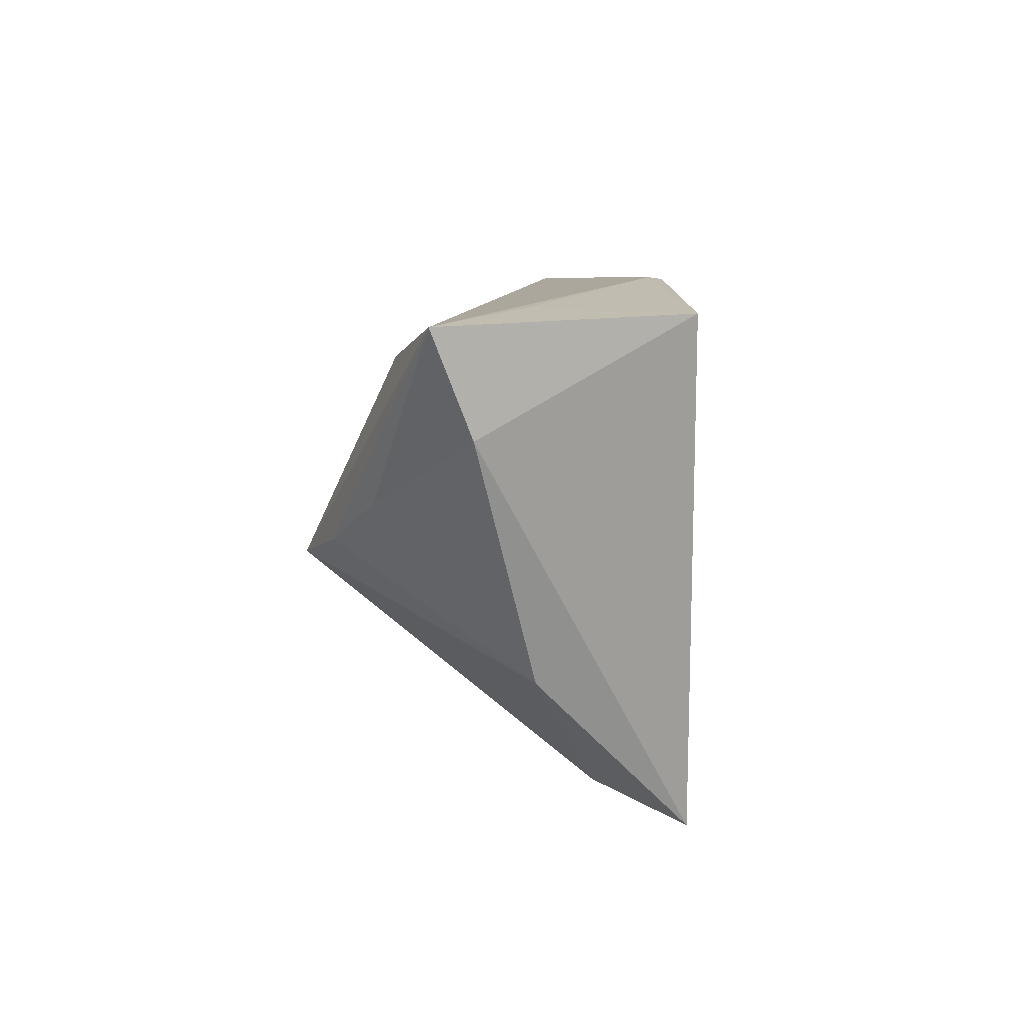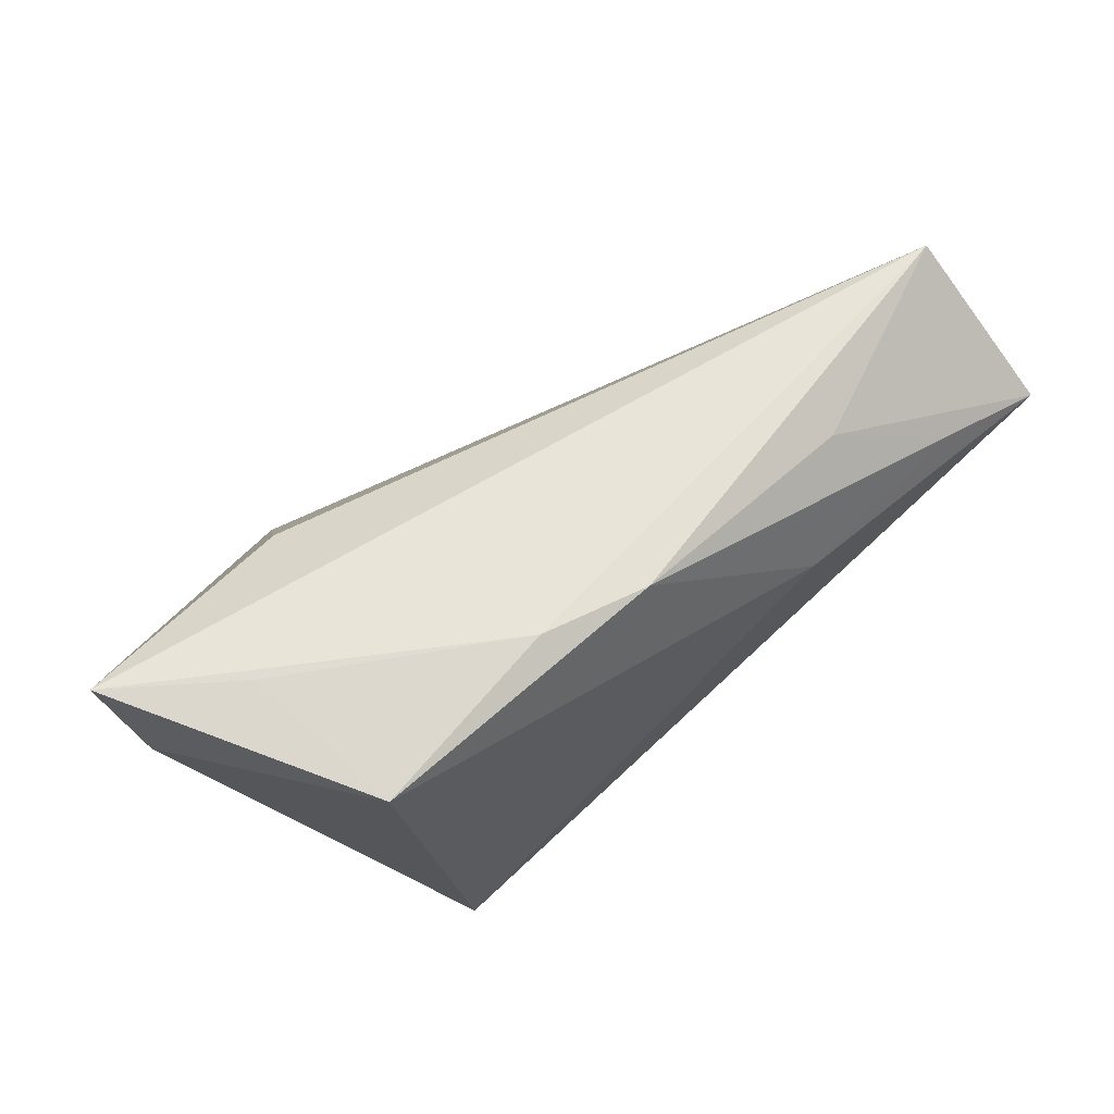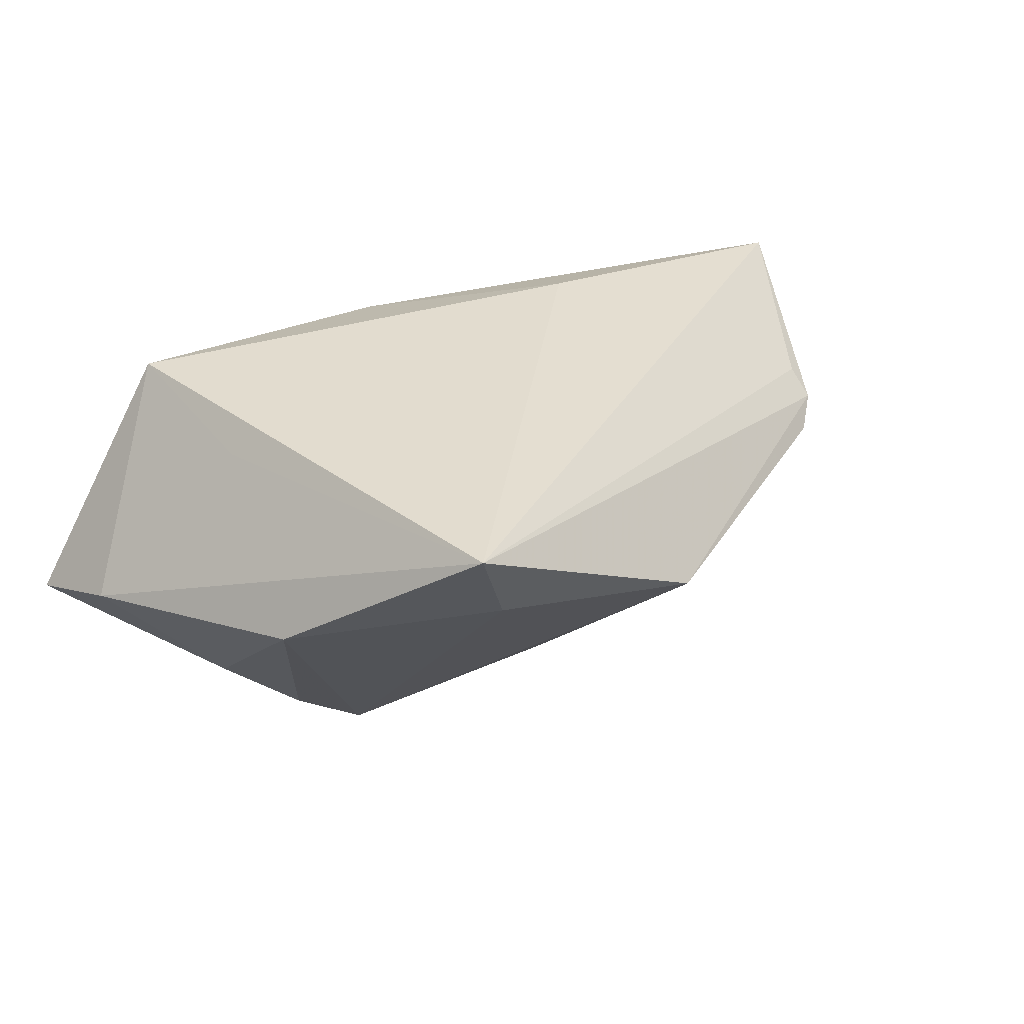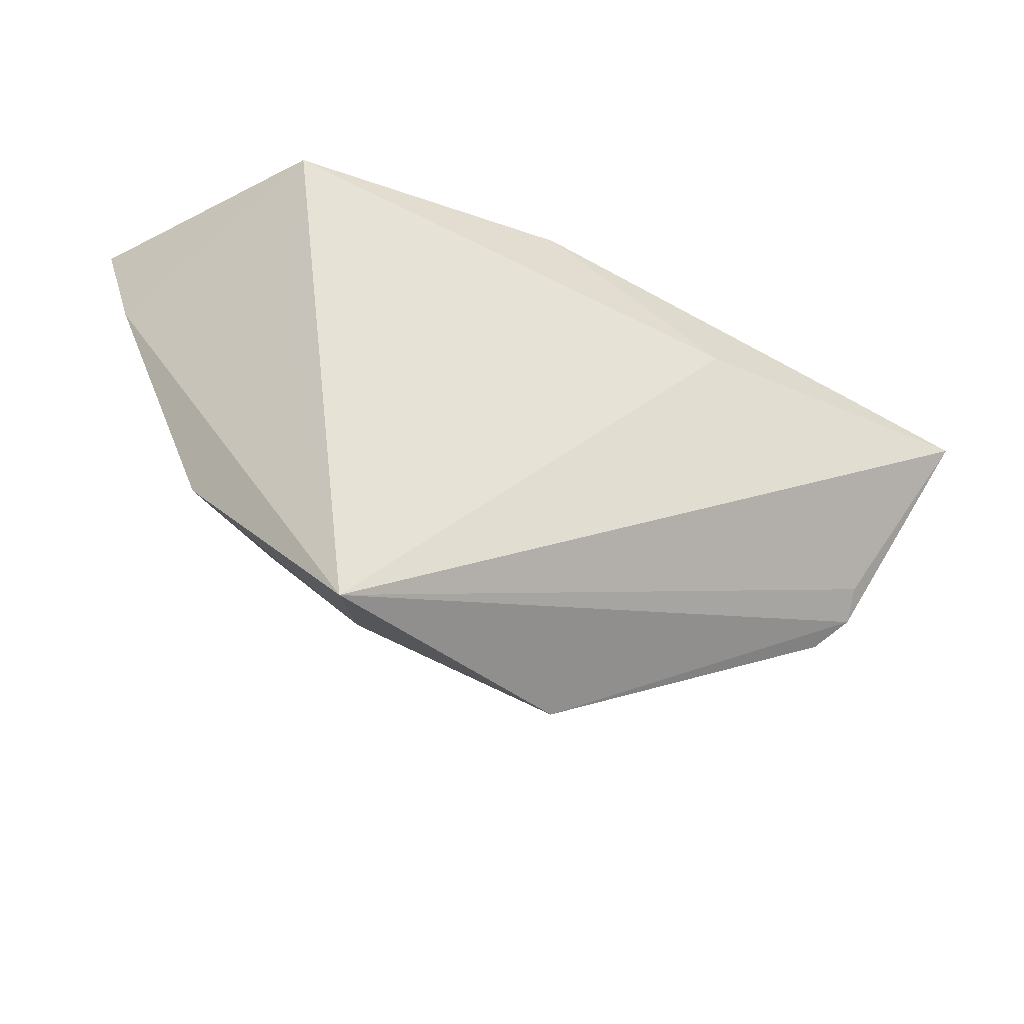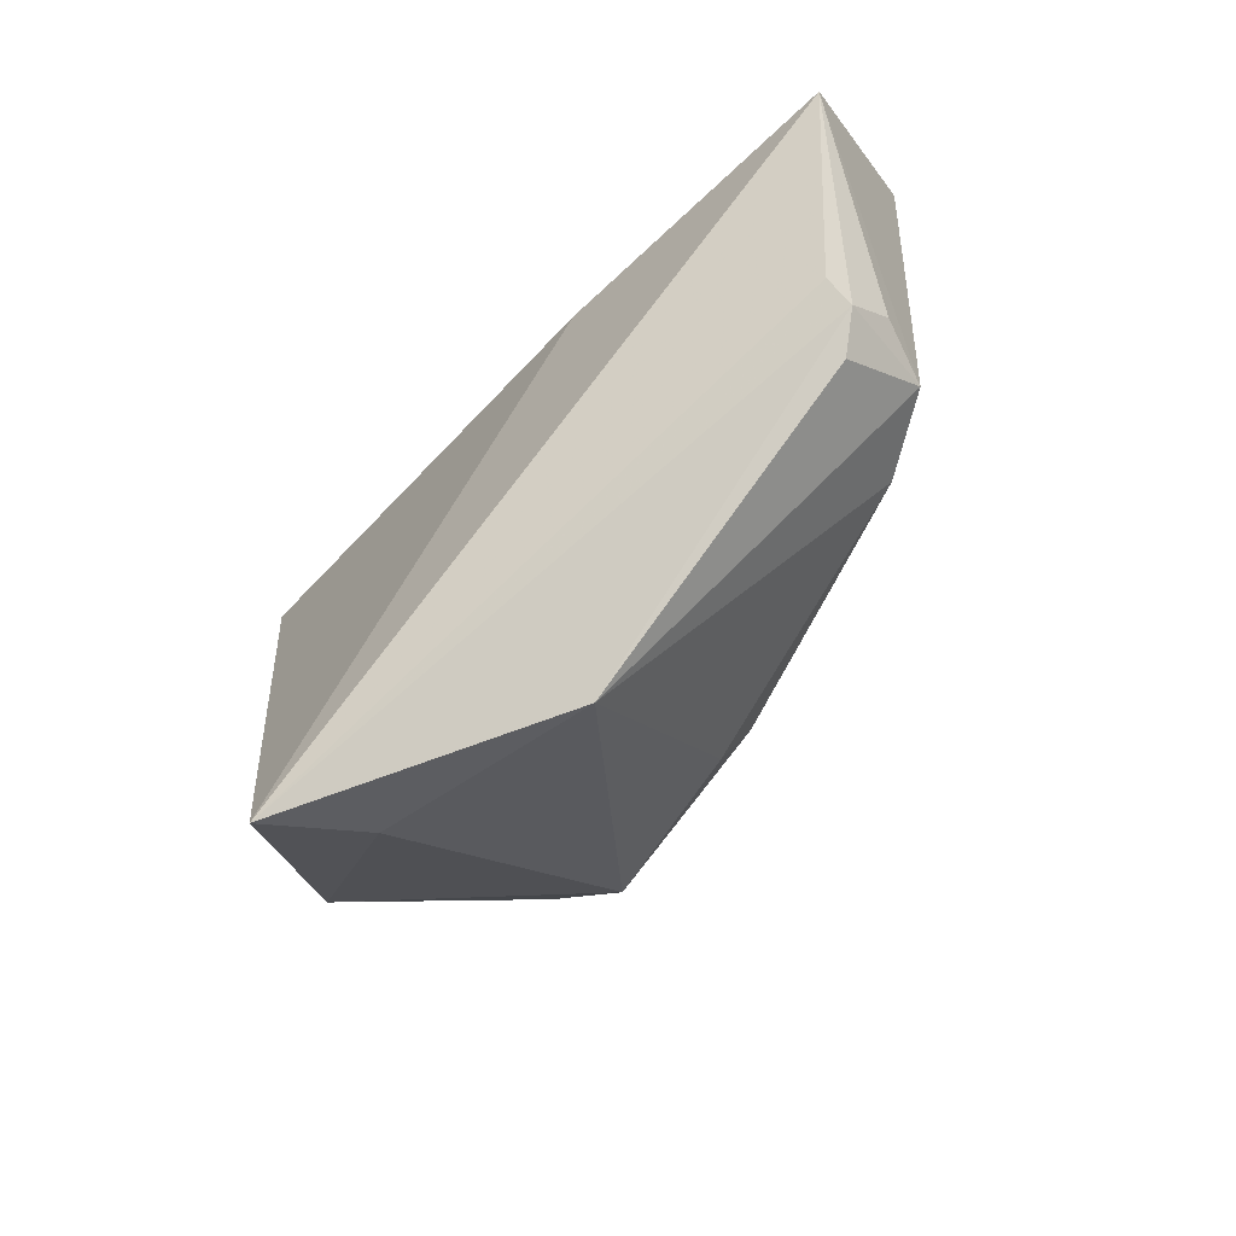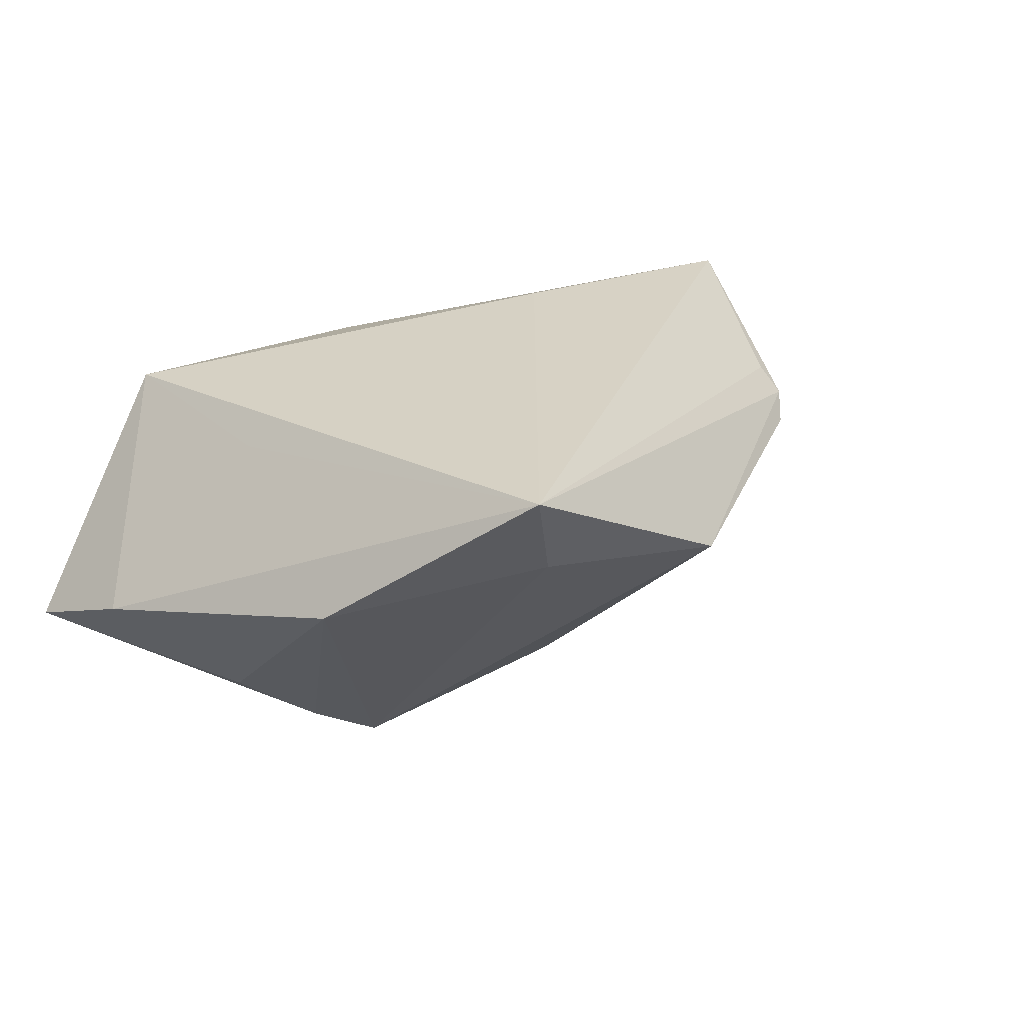
<metadata>
{"format":"obj","ext":"obj","renderer":"f3d","projection":"perspective","resolution":1024,"background":"white","views":[{"elev":11.5,"azim":-86.3,"up":"+Y"},{"elev":66.6,"azim":-35.3,"up":"+Y"},{"elev":34.6,"azim":-37.9,"up":"+Z"},{"elev":-33.7,"azim":-21.1,"up":"+Y"},{"elev":-65.5,"azim":49.9,"up":"+Y"},{"elev":26.9,"azim":-46.2,"up":"+Z"}]}
</metadata>
<code>
v 0.006349 -0.03836 0.0002106
v -0.03239 -0.0007559 -0.02499
v 0.001495 0.02816 0.01482
v 0.03778 -0.01274 -0.0153
v 0.05041 -0.01653 0.002486
v -0.05543 0.02768 -0.01065
v 0.0005128 -0.01368 -0.02314
v -0.04049 0.005238 -0.01894
v -0.02459 -0.004063 -0.02961
v 0.05114 -0.01264 -0.002491
v -0.03588 0.005553 0.01496
v -0.02749 -0.03836 0.01869
v 0.04631 -0.02006 7.278e-05
v -0.03576 0.02734 0.01869
v 0.04787 -0.01357 -0.00998
v 0.02391 0.01081 0.01869
v 0.03187 0.02258 0.01009
v -0.05302 0.01484 -0.006018
v -0.0283 0.02113 -0.01757
v -0.04014 0.02832 -0.000965
v 0.03684 -0.006294 -0.01652
v -0.04242 -0.01571 0.0003094
v 0.003015 -0.006673 -0.0259
v -0.01205 0.02953 0.01301
v 0.05017 -0.01299 0.00561
v 0.06192 0.007393 0.01509
v 0.04693 0.01265 0.015
v -0.02167 -0.03451 0.00659
v 0.05667 0.02359 -0.003294
f 16 12 26
f 16 14 12
f 12 14 11
f 27 16 26
f 14 16 3
f 16 27 3
f 12 1 5
f 4 15 1
f 26 15 29
f 23 9 29
f 28 1 12
f 28 9 1
f 12 22 28
f 28 22 9
f 6 14 20
f 10 15 26
f 26 5 10
f 10 5 15
f 1 15 13
f 13 5 1
f 15 5 13
f 26 12 25
f 25 5 26
f 12 5 25
f 7 4 1
f 23 4 7
f 1 9 7
f 7 9 23
f 15 4 21
f 21 29 15
f 21 4 23
f 23 29 21
f 17 3 27
f 17 29 3
f 17 27 26
f 26 29 17
f 19 9 6
f 6 29 19
f 19 29 9
f 18 22 12
f 12 11 18
f 18 14 6
f 18 11 14
f 3 29 24
f 14 3 24
f 24 20 14
f 24 29 6
f 6 20 24
f 22 18 8
f 8 18 6
f 9 22 2
f 22 8 2
f 6 9 2
f 2 8 6

</code>
